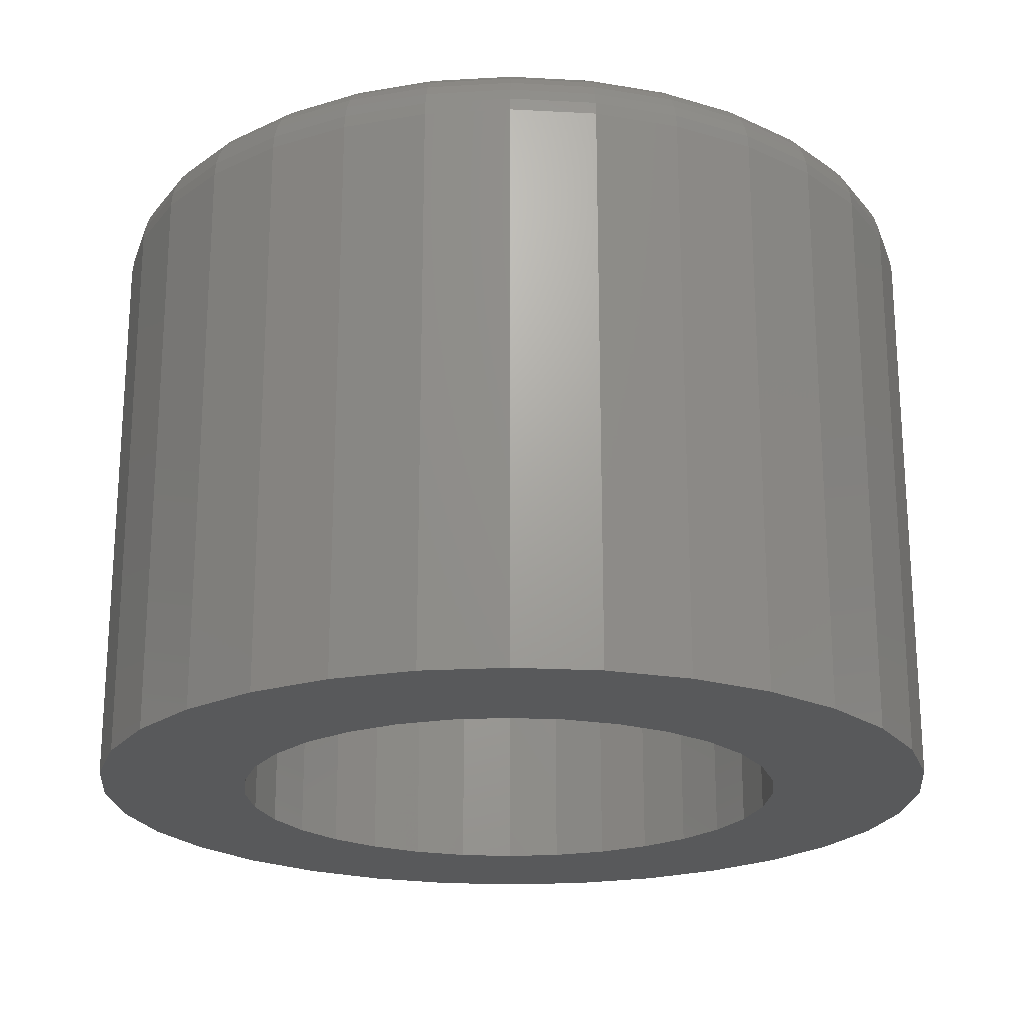
<metadata>
{"format":"stl","ext":"stl","renderer":"f3d","projection":"perspective","resolution":1024,"background":"white","views":[{"elev":-21.6,"azim":45.2,"up":"+Z"}]}
</metadata>
<code>
# stl→obj: 384 verts, 768 faces
v -0.0004934 0.3276 0
v -0.06441 0.3213 0.75
v -0.06441 0.3213 0
v -0.1259 0.3027 0.75
v -0.1259 0.3027 0
v -0.1825 0.2724 0.75
v -0.1825 0.2724 0
v -0.2322 0.2317 0.75
v -0.2322 0.2317 0
v -0.2729 0.182 0.75
v -0.2729 0.182 0
v -0.3032 0.1254 0.75
v -0.3032 0.1254 0
v -0.3218 0.06392 0.75
v -0.3218 0.06392 0
v -0.3281 4.012e-17 0.75
v -0.3281 4.012e-17 0
v -0.0004934 0.3276 0.75
v 0.06342 0.3213 0
v 0.06342 0.3213 0.75
v 0.1249 0.3027 0
v 0.1249 0.3027 0.75
v 0.1815 0.2724 0
v 0.1815 0.2724 0.75
v 0.2312 0.2317 0
v 0.2312 0.2317 0.75
v 0.2719 0.182 0
v 0.2719 0.182 0.75
v 0.3022 0.1254 0
v 0.3022 0.1254 0.75
v 0.3208 0.06392 0
v 0.3208 0.06392 0.75
v 0.3271 0 0
v 0.3271 0 0.75
v -0.0004934 -0.3276 0
v 0.06342 -0.3213 0.75
v 0.06342 -0.3213 0
v 0.1249 -0.3027 0.75
v 0.1249 -0.3027 0
v 0.1815 -0.2724 0.75
v 0.1815 -0.2724 0
v 0.2312 -0.2317 0.75
v 0.2312 -0.2317 0
v 0.2719 -0.182 0.75
v 0.2719 -0.182 0
v 0.3022 -0.1254 0.75
v 0.3022 -0.1254 0
v 0.3208 -0.06392 0.75
v 0.3208 -0.06392 0
v -0.0004934 -0.3276 0.75
v -0.06441 -0.3213 0
v -0.06441 -0.3213 0.75
v -0.1259 -0.3027 0
v -0.1259 -0.3027 0.75
v -0.1825 -0.2724 0
v -0.1825 -0.2724 0.75
v -0.2322 -0.2317 0
v -0.2322 -0.2317 0.75
v -0.2729 -0.182 0
v -0.2729 -0.182 0.75
v -0.3032 -0.1254 0
v -0.3032 -0.1254 0.75
v -0.3218 -0.06392 0
v -0.3218 -0.06392 0.75
v 0.3625 -0.3573 0
v 0.286 -0.4201 0
v 0.1986 -0.4668 0
v 0.1038 -0.4956 0
v 0.005263 -0.5053 0
v -0.09331 -0.4956 0
v -0.1881 -0.4668 0
v -0.2754 -0.4201 0
v -0.352 -0.3573 0
v -0.352 0.3573 0
v -0.2754 0.4201 0
v -0.1881 0.4668 0
v -0.09331 0.4956 0
v 0.005263 0.5053 0
v 0.1038 0.4956 0
v 0.1986 0.4668 0
v 0.286 0.4201 0
v 0.3625 0.3573 0
v -0.4148 0.2807 0
v -0.4615 0.1934 0
v -0.5 6.187e-17 0
v -0.4903 0.09857 0
v -0.4903 -0.09857 0
v -0.4148 -0.2807 0
v -0.4615 -0.1934 0
v 0.4254 0.2807 0
v 0.4721 0.1934 0
v 0.5105 0 0
v 0.5008 0.09857 0
v 0.5008 -0.09857 0
v 0.4254 -0.2807 0
v 0.4721 -0.1934 0
v 0.005263 -0.4271 0.75
v 0.08859 -0.4189 0.75
v -0.07807 -0.4189 0.75
v 0.08859 0.4189 0.75
v 0.005263 0.4271 0.75
v -0.07807 0.4189 0.75
v -0.1582 0.3946 0.75
v -0.232 0.3552 0.75
v -0.3499 0.2373 0.75
v -0.1582 -0.3946 0.75
v 0.1687 0.3946 0.75
v -0.232 -0.3552 0.75
v -0.2968 -0.302 0.75
v -0.2968 0.302 0.75
v -0.3894 0.1635 0.75
v -0.4137 0.08333 0.75
v -0.4219 -1.791e-16 0.75
v -0.4137 -0.08333 0.75
v -0.3894 -0.1635 0.75
v -0.3499 -0.2373 0.75
v 0.2426 0.3552 0.75
v 0.3073 0.302 0.75
v 0.3604 0.2373 0.75
v 0.3999 0.1635 0.75
v 0.4242 0.08333 0.75
v 0.4324 -1.464e-16 0.75
v 0.4242 -0.08333 0.75
v 0.3999 -0.1635 0.75
v 0.3604 -0.2373 0.75
v 0.3073 -0.302 0.75
v 0.2426 -0.3552 0.75
v 0.1687 -0.3946 0.75
v 0.5105 -5.725e-16 0.6719
v 0.5008 -0.09857 0.6719
v 0.4721 -0.1934 0.6719
v 0.4254 -0.2807 0.6719
v 0.3625 -0.3573 0.6719
v 0.286 -0.4201 0.6719
v 0.1986 -0.4668 0.6719
v 0.1038 -0.4956 0.6719
v 0.005263 -0.5053 0.6719
v -0.09331 -0.4956 0.6719
v -0.1881 -0.4668 0.6719
v -0.2754 -0.4201 0.6719
v -0.352 -0.3573 0.6719
v -0.4148 -0.2807 0.6719
v -0.4615 -0.1934 0.6719
v -0.4903 -0.09857 0.6719
v -0.5 6.187e-17 0.6719
v -0.4903 0.09857 0.6719
v -0.4615 0.1934 0.6719
v -0.4148 0.2807 0.6719
v -0.352 0.3573 0.6719
v -0.2754 0.4201 0.6719
v -0.1881 0.4668 0.6719
v -0.09331 0.4956 0.6719
v 0.005263 0.5053 0.6719
v 0.1038 0.4956 0.6719
v 0.1986 0.4668 0.6719
v 0.286 0.4201 0.6719
v 0.3625 0.3573 0.6719
v 0.4254 0.2807 0.6719
v 0.4721 0.1934 0.6719
v 0.5008 0.09857 0.6719
v -0.4371 -8.327e-17 0.7485
v -0.4286 0.0863 0.7485
v -0.4518 -8.327e-17 0.7441
v -0.443 0.08916 0.7441
v -0.4653 -8.327e-17 0.7368
v -0.4562 0.0918 0.7368
v -0.4771 -8.327e-17 0.7271
v -0.4678 0.09411 0.7271
v -0.4868 -5.551e-17 0.7153
v -0.4774 0.096 0.7153
v -0.4941 -8.327e-17 0.7018
v -0.4845 0.09741 0.7018
v -0.4985 -5.551e-17 0.6871
v -0.4888 0.09828 0.6871
v 0.4391 0.0863 0.7485
v 0.4476 -6.939e-16 0.7485
v 0.4535 0.08916 0.7441
v 0.4623 -7.494e-16 0.7441
v 0.4668 0.0918 0.7368
v 0.4758 -7.772e-16 0.7368
v 0.4784 0.09411 0.7271
v 0.4876 -7.772e-16 0.7271
v 0.4879 0.096 0.7153
v 0.4974 -8.049e-16 0.7153
v 0.495 0.09741 0.7018
v 0.5046 -8.049e-16 0.7018
v 0.4993 0.09828 0.6871
v 0.509 -8.049e-16 0.6871
v 0.414 0.1693 0.7485
v 0.4275 0.1749 0.7441
v 0.44 0.1801 0.7368
v 0.4509 0.1846 0.7271
v 0.4599 0.1883 0.7153
v 0.4666 0.1911 0.7018
v 0.4707 0.1928 0.6871
v 0.3731 0.2458 0.7485
v 0.3853 0.2539 0.7441
v 0.3965 0.2614 0.7368
v 0.4063 0.268 0.7271
v 0.4144 0.2734 0.7153
v 0.4204 0.2774 0.7018
v 0.4241 0.2799 0.6871
v 0.3181 0.3128 0.7485
v 0.3284 0.3232 0.7441
v 0.338 0.3327 0.7368
v 0.3464 0.3411 0.7271
v 0.3532 0.348 0.7153
v 0.3583 0.3531 0.7018
v 0.3615 0.3562 0.6871
v 0.251 0.3678 0.7485
v 0.2592 0.38 0.7441
v 0.2667 0.3912 0.7368
v 0.2733 0.4011 0.7271
v 0.2787 0.4092 0.7153
v 0.2827 0.4152 0.7018
v 0.2851 0.4189 0.6871
v 0.1746 0.4087 0.7485
v 0.1802 0.4222 0.7441
v 0.1853 0.4347 0.7368
v 0.1899 0.4457 0.7271
v 0.1936 0.4546 0.7153
v 0.1963 0.4613 0.7018
v 0.198 0.4654 0.6871
v 0.09157 0.4339 0.7485
v 0.09443 0.4483 0.7441
v 0.09706 0.4615 0.7368
v 0.09937 0.4731 0.7271
v 0.1013 0.4826 0.7153
v 0.1027 0.4897 0.7018
v 0.1035 0.4941 0.6871
v 0.005263 0.4424 0.7485
v 0.005263 0.457 0.7441
v 0.005263 0.4705 0.7368
v 0.005263 0.4824 0.7271
v 0.005263 0.4921 0.7153
v 0.005263 0.4993 0.7018
v 0.005263 0.5038 0.6871
v -0.08104 0.4339 0.7485
v -0.0839 0.4483 0.7441
v -0.08654 0.4615 0.7368
v -0.08884 0.4731 0.7271
v -0.09074 0.4826 0.7153
v -0.09215 0.4897 0.7018
v -0.09302 0.4941 0.6871
v -0.164 0.4087 0.7485
v -0.1696 0.4222 0.7441
v -0.1748 0.4347 0.7368
v -0.1793 0.4457 0.7271
v -0.1831 0.4546 0.7153
v -0.1858 0.4613 0.7018
v -0.1875 0.4654 0.6871
v -0.2405 0.3678 0.7485
v -0.2487 0.38 0.7441
v -0.2562 0.3912 0.7368
v -0.2627 0.4011 0.7271
v -0.2681 0.4092 0.7153
v -0.2721 0.4152 0.7018
v -0.2746 0.4189 0.6871
v -0.3075 0.3128 0.7485
v -0.3179 0.3232 0.7441
v -0.3275 0.3327 0.7368
v -0.3358 0.3411 0.7271
v -0.3427 0.348 0.7153
v -0.3478 0.3531 0.7018
v -0.351 0.3562 0.6871
v -0.3626 0.2458 0.7485
v -0.3747 0.2539 0.7441
v -0.386 0.2614 0.7368
v -0.3958 0.268 0.7271
v -0.4039 0.2734 0.7153
v -0.4099 0.2774 0.7018
v -0.4136 0.2799 0.6871
v -0.4034 0.1693 0.7485
v -0.417 0.1749 0.7441
v -0.4295 0.1801 0.7368
v -0.4404 0.1846 0.7271
v -0.4494 0.1883 0.7153
v -0.456 0.1911 0.7018
v -0.4602 0.1928 0.6871
v 0.4391 -0.0863 0.7485
v 0.4535 -0.08916 0.7441
v 0.4668 -0.0918 0.7368
v 0.4784 -0.09411 0.7271
v 0.4879 -0.096 0.7153
v 0.495 -0.09741 0.7018
v 0.4993 -0.09828 0.6871
v -0.4286 -0.0863 0.7485
v -0.443 -0.08916 0.7441
v -0.4562 -0.0918 0.7368
v -0.4678 -0.09411 0.7271
v -0.4774 -0.096 0.7153
v -0.4845 -0.09741 0.7018
v -0.4888 -0.09828 0.6871
v -0.4034 -0.1693 0.7485
v -0.417 -0.1749 0.7441
v -0.4295 -0.1801 0.7368
v -0.4404 -0.1846 0.7271
v -0.4494 -0.1883 0.7153
v -0.456 -0.1911 0.7018
v -0.4602 -0.1928 0.6871
v -0.3626 -0.2458 0.7485
v -0.3747 -0.2539 0.7441
v -0.386 -0.2614 0.7368
v -0.3958 -0.268 0.7271
v -0.4039 -0.2734 0.7153
v -0.4099 -0.2774 0.7018
v -0.4136 -0.2799 0.6871
v -0.3075 -0.3128 0.7485
v -0.3179 -0.3232 0.7441
v -0.3275 -0.3327 0.7368
v -0.3358 -0.3411 0.7271
v -0.3427 -0.348 0.7153
v -0.3478 -0.3531 0.7018
v -0.351 -0.3562 0.6871
v -0.2405 -0.3678 0.7485
v -0.2487 -0.38 0.7441
v -0.2562 -0.3912 0.7368
v -0.2627 -0.4011 0.7271
v -0.2681 -0.4092 0.7153
v -0.2721 -0.4152 0.7018
v -0.2746 -0.4189 0.6871
v -0.164 -0.4087 0.7485
v -0.1696 -0.4222 0.7441
v -0.1748 -0.4347 0.7368
v -0.1793 -0.4457 0.7271
v -0.1831 -0.4546 0.7153
v -0.1858 -0.4613 0.7018
v -0.1875 -0.4654 0.6871
v -0.08104 -0.4339 0.7485
v -0.0839 -0.4483 0.7441
v -0.08654 -0.4615 0.7368
v -0.08884 -0.4731 0.7271
v -0.09074 -0.4826 0.7153
v -0.09215 -0.4897 0.7018
v -0.09302 -0.4941 0.6871
v 0.005263 -0.4424 0.7485
v 0.005263 -0.457 0.7441
v 0.005263 -0.4705 0.7368
v 0.005263 -0.4824 0.7271
v 0.005263 -0.4921 0.7153
v 0.005263 -0.4993 0.7018
v 0.005263 -0.5038 0.6871
v 0.09157 -0.4339 0.7485
v 0.09443 -0.4483 0.7441
v 0.09706 -0.4615 0.7368
v 0.09937 -0.4731 0.7271
v 0.1013 -0.4826 0.7153
v 0.1027 -0.4897 0.7018
v 0.1035 -0.4941 0.6871
v 0.1746 -0.4087 0.7485
v 0.1802 -0.4222 0.7441
v 0.1853 -0.4347 0.7368
v 0.1899 -0.4457 0.7271
v 0.1936 -0.4546 0.7153
v 0.1963 -0.4613 0.7018
v 0.198 -0.4654 0.6871
v 0.251 -0.3678 0.7485
v 0.2592 -0.38 0.7441
v 0.2667 -0.3912 0.7368
v 0.2733 -0.4011 0.7271
v 0.2787 -0.4092 0.7153
v 0.2827 -0.4152 0.7018
v 0.2851 -0.4189 0.6871
v 0.3181 -0.3128 0.7485
v 0.3284 -0.3232 0.7441
v 0.338 -0.3327 0.7368
v 0.3464 -0.3411 0.7271
v 0.3532 -0.348 0.7153
v 0.3583 -0.3531 0.7018
v 0.3615 -0.3562 0.6871
v 0.3731 -0.2458 0.7485
v 0.3853 -0.2539 0.7441
v 0.3965 -0.2614 0.7368
v 0.4063 -0.268 0.7271
v 0.4144 -0.2734 0.7153
v 0.4204 -0.2774 0.7018
v 0.4241 -0.2799 0.6871
v 0.414 -0.1693 0.7485
v 0.4275 -0.1749 0.7441
v 0.44 -0.1801 0.7368
v 0.4509 -0.1846 0.7271
v 0.4599 -0.1883 0.7153
v 0.4666 -0.1911 0.7018
v 0.4707 -0.1928 0.6871
f 1 2 3
f 3 2 4
f 3 4 5
f 5 4 6
f 5 6 7
f 7 6 8
f 7 8 9
f 9 8 10
f 9 10 11
f 11 10 12
f 11 12 13
f 13 12 14
f 13 14 15
f 15 14 16
f 15 16 17
f 2 1 18
f 18 1 19
f 18 19 20
f 20 19 21
f 20 21 22
f 22 21 23
f 22 23 24
f 24 23 25
f 24 25 26
f 26 25 27
f 26 27 28
f 28 27 29
f 28 29 30
f 30 29 31
f 30 31 32
f 32 31 33
f 32 33 34
f 35 36 37
f 37 36 38
f 37 38 39
f 39 38 40
f 39 40 41
f 41 40 42
f 41 42 43
f 43 42 44
f 43 44 45
f 45 44 46
f 45 46 47
f 47 46 48
f 47 48 49
f 49 48 34
f 49 34 33
f 36 35 50
f 50 35 51
f 50 51 52
f 52 51 53
f 52 53 54
f 54 53 55
f 54 55 56
f 56 55 57
f 56 57 58
f 58 57 59
f 58 59 60
f 60 59 61
f 60 61 62
f 62 61 63
f 62 63 64
f 64 63 17
f 64 17 16
f 35 37 65
f 35 65 66
f 35 66 67
f 35 67 68
f 35 68 69
f 35 69 70
f 35 70 71
f 35 71 72
f 35 72 73
f 35 73 51
f 1 3 74
f 1 74 75
f 1 75 76
f 1 76 77
f 1 77 78
f 1 78 79
f 1 79 80
f 1 80 81
f 1 81 82
f 1 82 19
f 7 83 5
f 5 83 74
f 5 74 3
f 11 84 9
f 9 84 83
f 9 83 7
f 17 85 15
f 15 85 86
f 15 86 13
f 13 86 84
f 13 84 11
f 61 87 63
f 63 87 85
f 63 85 17
f 55 88 57
f 57 88 89
f 57 89 59
f 59 89 87
f 59 87 61
f 51 73 53
f 53 73 88
f 53 88 55
f 23 21 90
f 90 21 19
f 90 19 82
f 27 25 91
f 91 25 23
f 91 23 90
f 33 31 92
f 92 31 29
f 92 29 93
f 93 29 27
f 93 27 91
f 47 49 94
f 94 49 33
f 94 33 92
f 41 43 95
f 95 43 45
f 95 45 96
f 96 45 47
f 96 47 94
f 37 39 65
f 65 39 41
f 65 41 95
f 97 98 50
f 97 50 99
f 18 100 101
f 101 102 18
f 18 102 103
f 18 103 104
f 6 105 8
f 50 106 99
f 107 100 18
f 108 106 50
f 108 50 52
f 108 52 54
f 108 54 109
f 105 6 110
f 110 6 4
f 110 4 104
f 104 4 2
f 104 2 18
f 8 105 10
f 10 105 111
f 10 111 12
f 12 111 112
f 12 112 14
f 14 112 16
f 16 112 113
f 16 113 64
f 64 113 114
f 64 114 62
f 62 114 115
f 62 115 60
f 60 115 58
f 58 115 116
f 58 116 56
f 56 116 109
f 56 109 54
f 107 18 117
f 117 18 20
f 117 20 118
f 118 20 22
f 118 22 119
f 119 22 24
f 119 24 26
f 119 26 120
f 120 26 28
f 120 28 121
f 121 28 30
f 121 30 32
f 121 32 122
f 122 32 34
f 122 34 123
f 123 34 48
f 123 48 124
f 124 48 46
f 124 46 44
f 124 44 125
f 125 44 42
f 125 42 126
f 126 42 40
f 126 40 38
f 126 38 127
f 127 38 36
f 127 36 128
f 128 36 50
f 128 50 98
f 92 129 94
f 94 129 130
f 94 130 96
f 96 130 131
f 96 131 95
f 95 131 132
f 95 132 65
f 65 132 133
f 65 133 66
f 66 133 134
f 66 134 67
f 67 134 135
f 67 135 68
f 68 135 136
f 68 136 69
f 69 136 137
f 69 137 70
f 70 137 138
f 70 138 71
f 71 138 139
f 71 139 72
f 72 139 140
f 72 140 73
f 73 140 141
f 73 141 88
f 88 141 142
f 88 142 89
f 89 142 143
f 89 143 87
f 87 143 144
f 87 144 85
f 85 144 145
f 85 145 86
f 86 145 146
f 86 146 84
f 84 146 147
f 84 147 83
f 83 147 148
f 83 148 74
f 74 148 149
f 74 149 75
f 75 149 150
f 75 150 76
f 76 150 151
f 76 151 77
f 77 151 152
f 77 152 78
f 78 152 153
f 78 153 79
f 79 153 154
f 79 154 80
f 80 154 155
f 80 155 81
f 81 155 156
f 81 156 82
f 82 156 157
f 82 157 90
f 90 157 158
f 90 158 91
f 91 158 159
f 91 159 93
f 93 159 160
f 93 160 92
f 92 160 129
f 113 112 161
f 161 112 162
f 161 162 163
f 163 162 164
f 163 164 165
f 165 164 166
f 165 166 167
f 167 166 168
f 167 168 169
f 169 168 170
f 169 170 171
f 171 170 172
f 171 172 173
f 173 172 174
f 173 174 145
f 145 174 146
f 121 122 175
f 175 122 176
f 175 176 177
f 177 176 178
f 177 178 179
f 179 178 180
f 179 180 181
f 181 180 182
f 181 182 183
f 183 182 184
f 183 184 185
f 185 184 186
f 185 186 187
f 187 186 188
f 187 188 160
f 160 188 129
f 120 121 189
f 189 121 175
f 189 175 190
f 190 175 177
f 190 177 191
f 191 177 179
f 191 179 192
f 192 179 181
f 192 181 193
f 193 181 183
f 193 183 194
f 194 183 185
f 194 185 195
f 195 185 187
f 195 187 159
f 159 187 160
f 119 120 196
f 196 120 189
f 196 189 197
f 197 189 190
f 197 190 198
f 198 190 191
f 198 191 199
f 199 191 192
f 199 192 200
f 200 192 193
f 200 193 201
f 201 193 194
f 201 194 202
f 202 194 195
f 202 195 158
f 158 195 159
f 118 119 203
f 203 119 196
f 203 196 204
f 204 196 197
f 204 197 205
f 205 197 198
f 205 198 206
f 206 198 199
f 206 199 207
f 207 199 200
f 207 200 208
f 208 200 201
f 208 201 209
f 209 201 202
f 209 202 157
f 157 202 158
f 117 118 210
f 210 118 203
f 210 203 211
f 211 203 204
f 211 204 212
f 212 204 205
f 212 205 213
f 213 205 206
f 213 206 214
f 214 206 207
f 214 207 215
f 215 207 208
f 215 208 216
f 216 208 209
f 216 209 156
f 156 209 157
f 107 117 217
f 217 117 210
f 217 210 218
f 218 210 211
f 218 211 219
f 219 211 212
f 219 212 220
f 220 212 213
f 220 213 221
f 221 213 214
f 221 214 222
f 222 214 215
f 222 215 223
f 223 215 216
f 223 216 155
f 155 216 156
f 100 107 224
f 224 107 217
f 224 217 225
f 225 217 218
f 225 218 226
f 226 218 219
f 226 219 227
f 227 219 220
f 227 220 228
f 228 220 221
f 228 221 229
f 229 221 222
f 229 222 230
f 230 222 223
f 230 223 154
f 154 223 155
f 101 100 231
f 231 100 224
f 231 224 232
f 232 224 225
f 232 225 233
f 233 225 226
f 233 226 234
f 234 226 227
f 234 227 235
f 235 227 228
f 235 228 236
f 236 228 229
f 236 229 237
f 237 229 230
f 237 230 153
f 153 230 154
f 102 101 238
f 238 101 231
f 238 231 239
f 239 231 232
f 239 232 240
f 240 232 233
f 240 233 241
f 241 233 234
f 241 234 242
f 242 234 235
f 242 235 243
f 243 235 236
f 243 236 244
f 244 236 237
f 244 237 152
f 152 237 153
f 103 102 245
f 245 102 238
f 245 238 246
f 246 238 239
f 246 239 247
f 247 239 240
f 247 240 248
f 248 240 241
f 248 241 249
f 249 241 242
f 249 242 250
f 250 242 243
f 250 243 251
f 251 243 244
f 251 244 151
f 151 244 152
f 104 103 252
f 252 103 245
f 252 245 253
f 253 245 246
f 253 246 254
f 254 246 247
f 254 247 255
f 255 247 248
f 255 248 256
f 256 248 249
f 256 249 257
f 257 249 250
f 257 250 258
f 258 250 251
f 258 251 150
f 150 251 151
f 110 104 259
f 259 104 252
f 259 252 260
f 260 252 253
f 260 253 261
f 261 253 254
f 261 254 262
f 262 254 255
f 262 255 263
f 263 255 256
f 263 256 264
f 264 256 257
f 264 257 265
f 265 257 258
f 265 258 149
f 149 258 150
f 105 110 266
f 266 110 259
f 266 259 267
f 267 259 260
f 267 260 268
f 268 260 261
f 268 261 269
f 269 261 262
f 269 262 270
f 270 262 263
f 270 263 271
f 271 263 264
f 271 264 272
f 272 264 265
f 272 265 148
f 148 265 149
f 111 105 273
f 273 105 266
f 273 266 274
f 274 266 267
f 274 267 275
f 275 267 268
f 275 268 276
f 276 268 269
f 276 269 277
f 277 269 270
f 277 270 278
f 278 270 271
f 278 271 279
f 279 271 272
f 279 272 147
f 147 272 148
f 112 111 162
f 162 111 273
f 162 273 164
f 164 273 274
f 164 274 166
f 166 274 275
f 166 275 168
f 168 275 276
f 168 276 170
f 170 276 277
f 170 277 172
f 172 277 278
f 172 278 174
f 174 278 279
f 174 279 146
f 146 279 147
f 122 123 176
f 176 123 280
f 176 280 178
f 178 280 281
f 178 281 180
f 180 281 282
f 180 282 182
f 182 282 283
f 182 283 184
f 184 283 284
f 184 284 186
f 186 284 285
f 186 285 188
f 188 285 286
f 188 286 129
f 129 286 130
f 114 113 287
f 287 113 161
f 287 161 288
f 288 161 163
f 288 163 289
f 289 163 165
f 289 165 290
f 290 165 167
f 290 167 291
f 291 167 169
f 291 169 292
f 292 169 171
f 292 171 293
f 293 171 173
f 293 173 144
f 144 173 145
f 115 114 294
f 294 114 287
f 294 287 295
f 295 287 288
f 295 288 296
f 296 288 289
f 296 289 297
f 297 289 290
f 297 290 298
f 298 290 291
f 298 291 299
f 299 291 292
f 299 292 300
f 300 292 293
f 300 293 143
f 143 293 144
f 116 115 301
f 301 115 294
f 301 294 302
f 302 294 295
f 302 295 303
f 303 295 296
f 303 296 304
f 304 296 297
f 304 297 305
f 305 297 298
f 305 298 306
f 306 298 299
f 306 299 307
f 307 299 300
f 307 300 142
f 142 300 143
f 109 116 308
f 308 116 301
f 308 301 309
f 309 301 302
f 309 302 310
f 310 302 303
f 310 303 311
f 311 303 304
f 311 304 312
f 312 304 305
f 312 305 313
f 313 305 306
f 313 306 314
f 314 306 307
f 314 307 141
f 141 307 142
f 108 109 315
f 315 109 308
f 315 308 316
f 316 308 309
f 316 309 317
f 317 309 310
f 317 310 318
f 318 310 311
f 318 311 319
f 319 311 312
f 319 312 320
f 320 312 313
f 320 313 321
f 321 313 314
f 321 314 140
f 140 314 141
f 106 108 322
f 322 108 315
f 322 315 323
f 323 315 316
f 323 316 324
f 324 316 317
f 324 317 325
f 325 317 318
f 325 318 326
f 326 318 319
f 326 319 327
f 327 319 320
f 327 320 328
f 328 320 321
f 328 321 139
f 139 321 140
f 99 106 329
f 329 106 322
f 329 322 330
f 330 322 323
f 330 323 331
f 331 323 324
f 331 324 332
f 332 324 325
f 332 325 333
f 333 325 326
f 333 326 334
f 334 326 327
f 334 327 335
f 335 327 328
f 335 328 138
f 138 328 139
f 97 99 336
f 336 99 329
f 336 329 337
f 337 329 330
f 337 330 338
f 338 330 331
f 338 331 339
f 339 331 332
f 339 332 340
f 340 332 333
f 340 333 341
f 341 333 334
f 341 334 342
f 342 334 335
f 342 335 137
f 137 335 138
f 98 97 343
f 343 97 336
f 343 336 344
f 344 336 337
f 344 337 345
f 345 337 338
f 345 338 346
f 346 338 339
f 346 339 347
f 347 339 340
f 347 340 348
f 348 340 341
f 348 341 349
f 349 341 342
f 349 342 136
f 136 342 137
f 128 98 350
f 350 98 343
f 350 343 351
f 351 343 344
f 351 344 352
f 352 344 345
f 352 345 353
f 353 345 346
f 353 346 354
f 354 346 347
f 354 347 355
f 355 347 348
f 355 348 356
f 356 348 349
f 356 349 135
f 135 349 136
f 127 128 357
f 357 128 350
f 357 350 358
f 358 350 351
f 358 351 359
f 359 351 352
f 359 352 360
f 360 352 353
f 360 353 361
f 361 353 354
f 361 354 362
f 362 354 355
f 362 355 363
f 363 355 356
f 363 356 134
f 134 356 135
f 126 127 364
f 364 127 357
f 364 357 365
f 365 357 358
f 365 358 366
f 366 358 359
f 366 359 367
f 367 359 360
f 367 360 368
f 368 360 361
f 368 361 369
f 369 361 362
f 369 362 370
f 370 362 363
f 370 363 133
f 133 363 134
f 125 126 371
f 371 126 364
f 371 364 372
f 372 364 365
f 372 365 373
f 373 365 366
f 373 366 374
f 374 366 367
f 374 367 375
f 375 367 368
f 375 368 376
f 376 368 369
f 376 369 377
f 377 369 370
f 377 370 132
f 132 370 133
f 124 125 378
f 378 125 371
f 378 371 379
f 379 371 372
f 379 372 380
f 380 372 373
f 380 373 381
f 381 373 374
f 381 374 382
f 382 374 375
f 382 375 383
f 383 375 376
f 383 376 384
f 384 376 377
f 384 377 131
f 131 377 132
f 123 124 280
f 280 124 378
f 280 378 281
f 281 378 379
f 281 379 282
f 282 379 380
f 282 380 283
f 283 380 381
f 283 381 284
f 284 381 382
f 284 382 285
f 285 382 383
f 285 383 286
f 286 383 384
f 286 384 130
f 130 384 131

</code>
